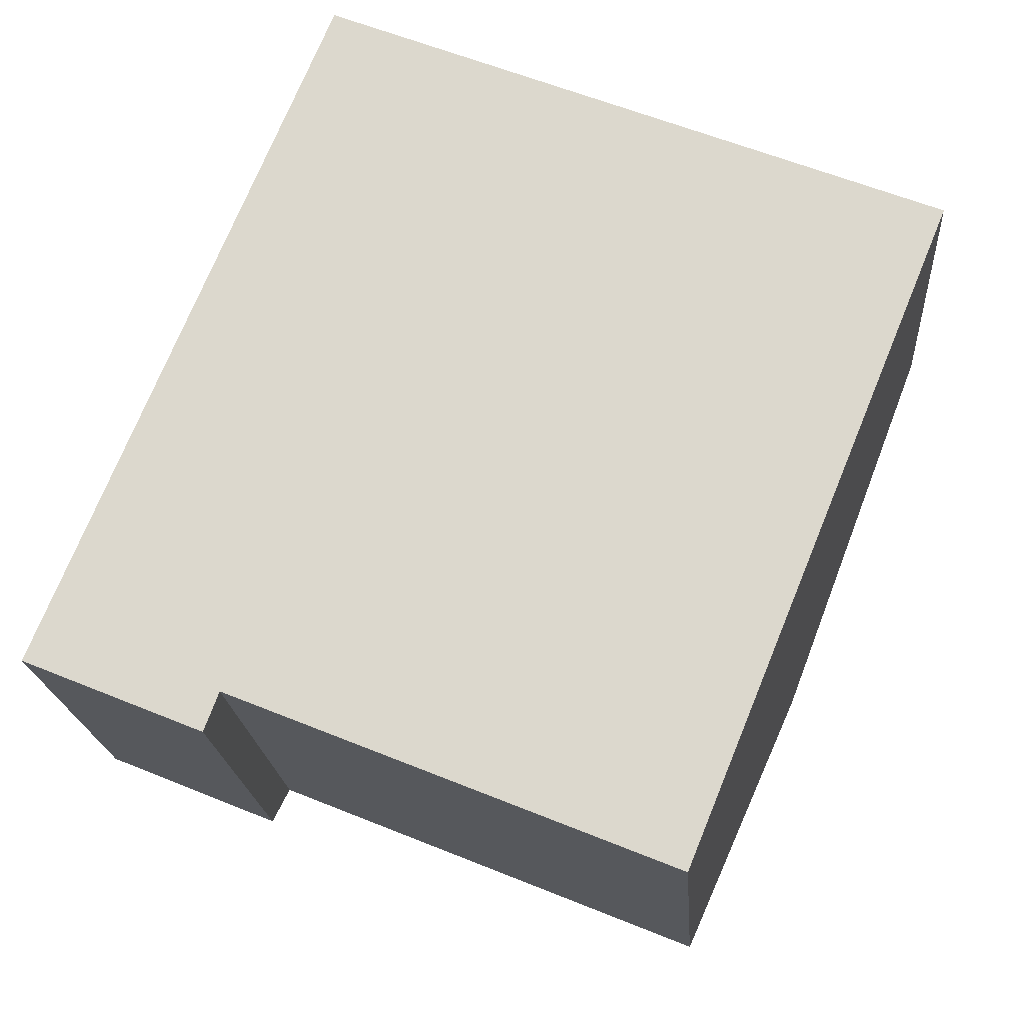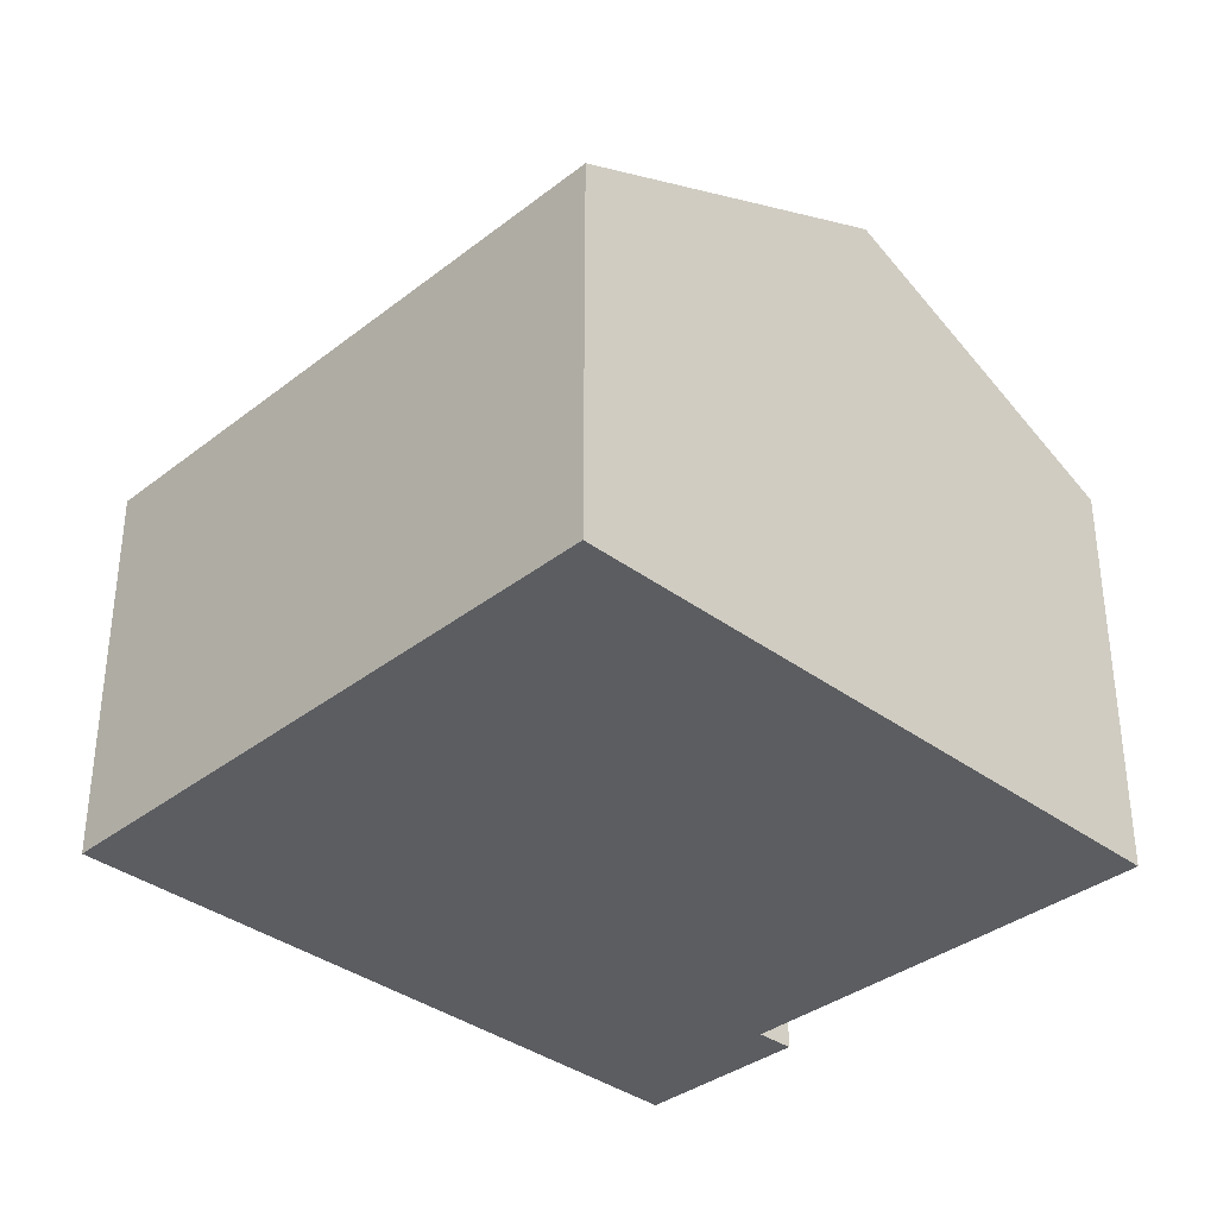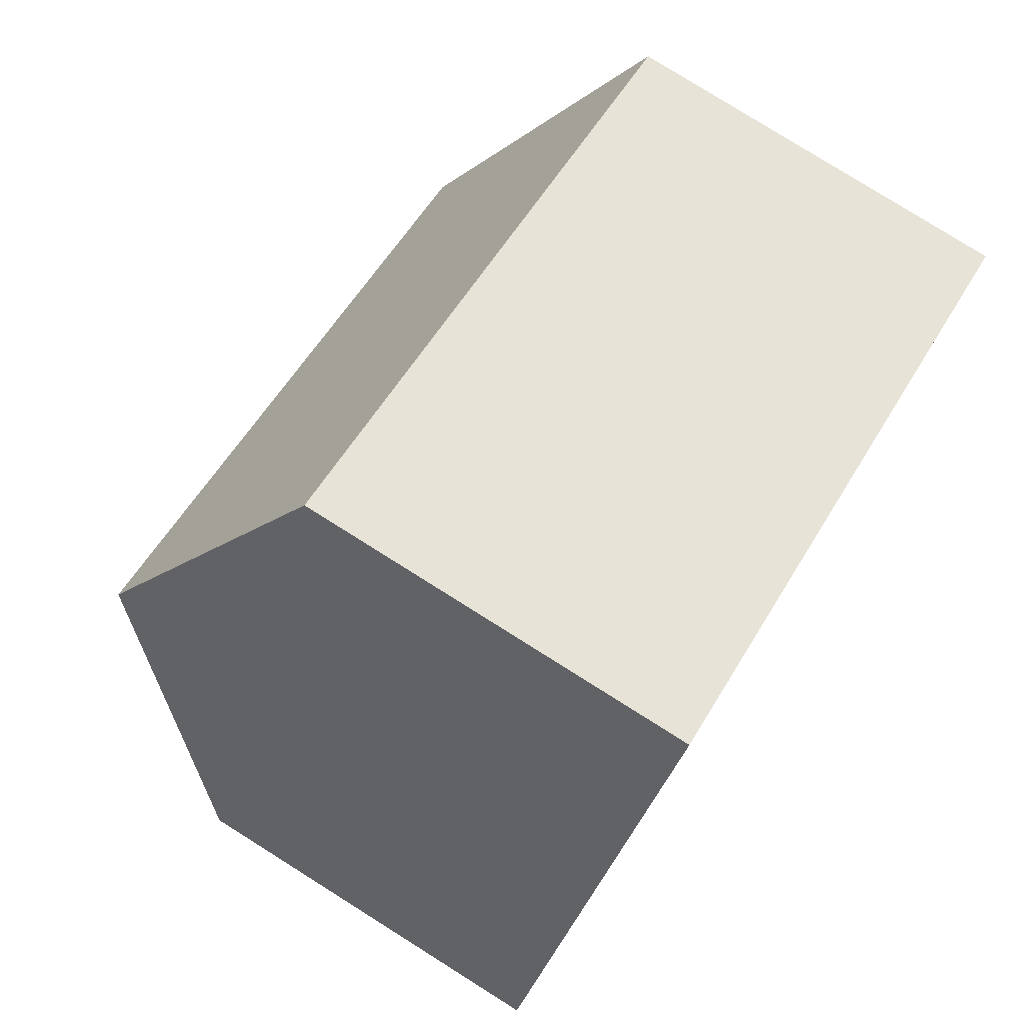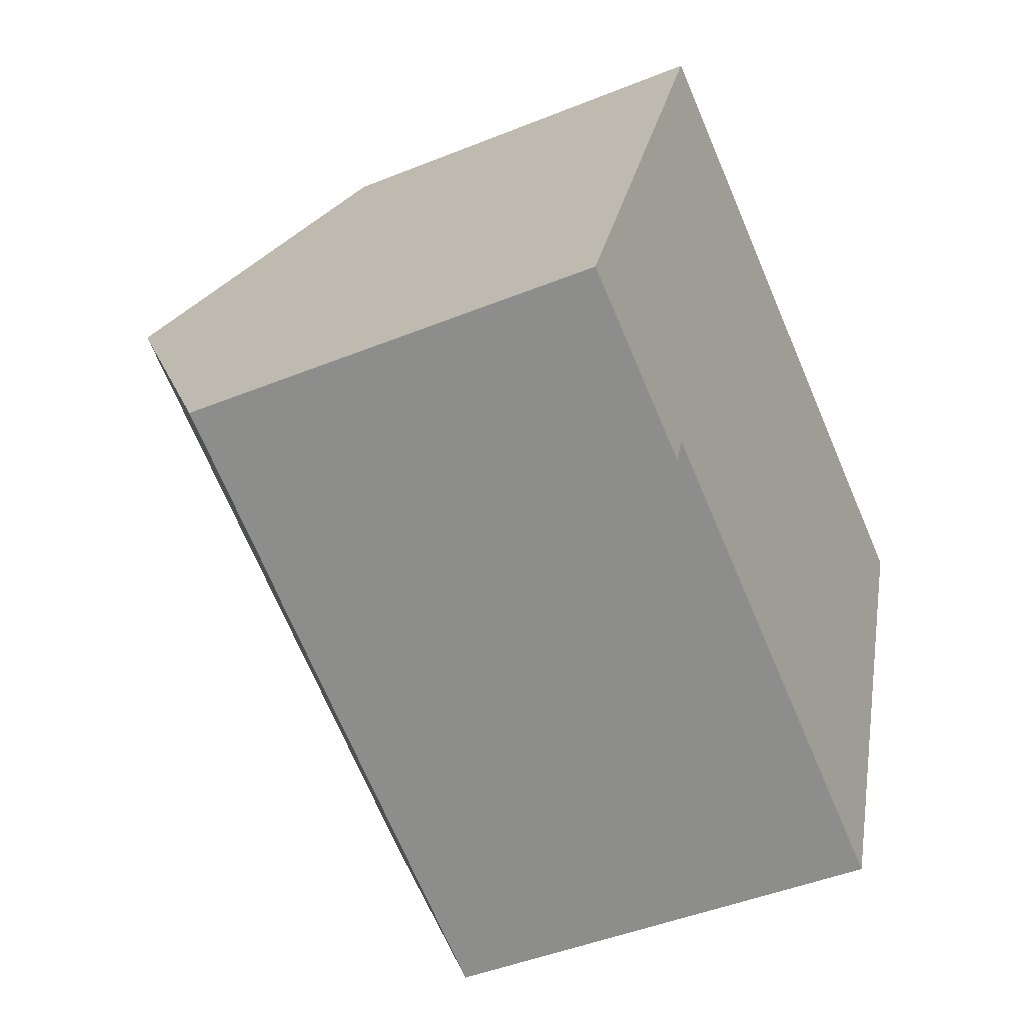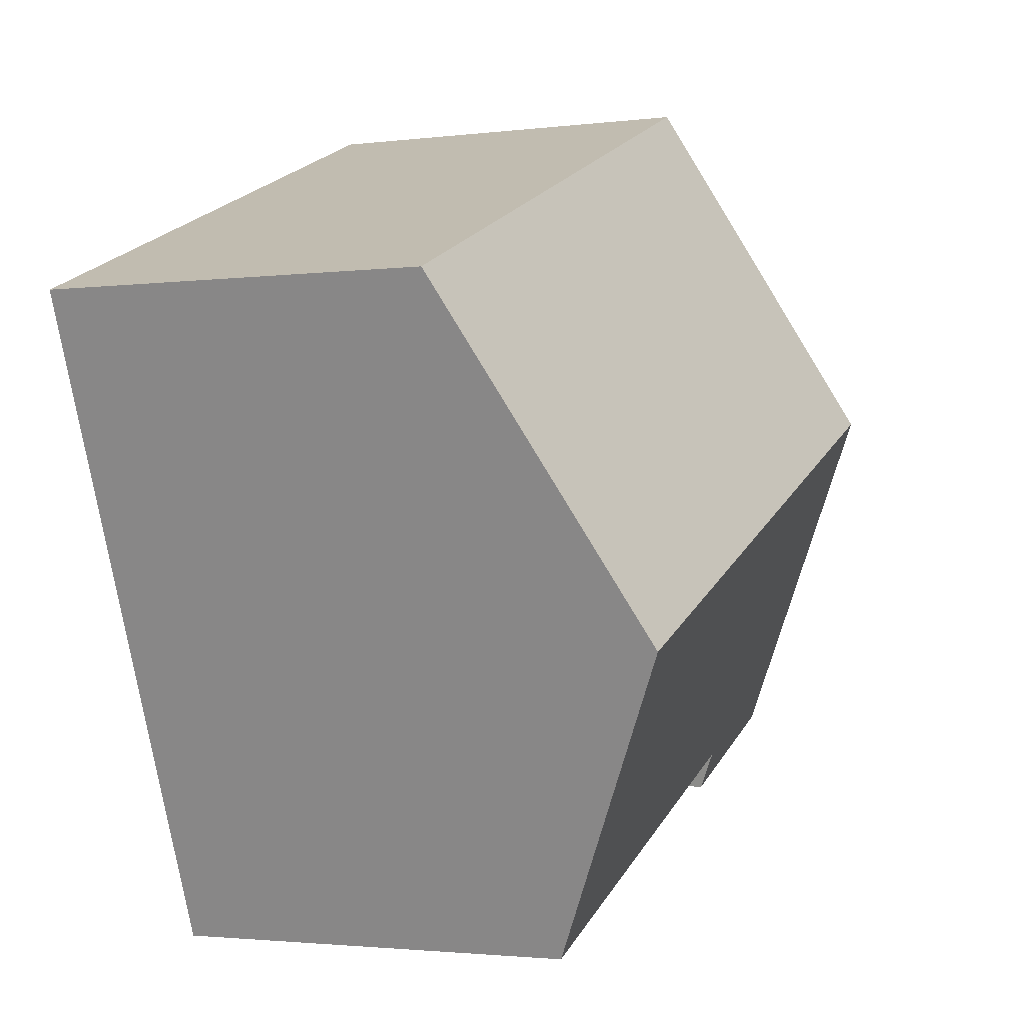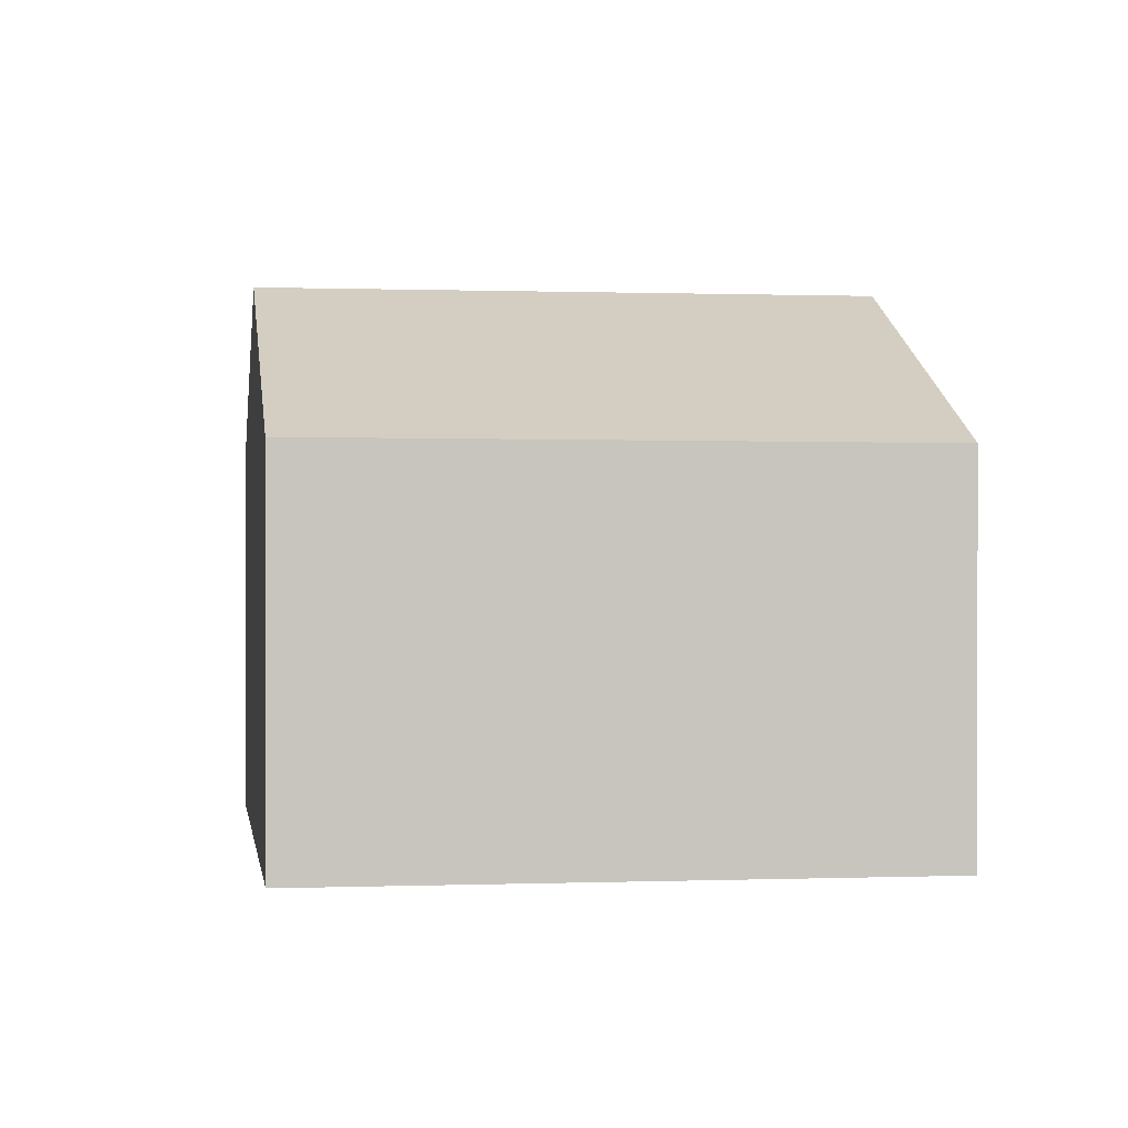
<metadata>
{"format":"obj","ext":"obj","renderer":"f3d","projection":"perspective","resolution":1024,"background":"white","views":[{"elev":-19.0,"azim":4.1,"up":"+Z"},{"elev":-35.6,"azim":67.7,"up":"+Y"},{"elev":79.6,"azim":-57.9,"up":"+Z"},{"elev":-45.8,"azim":-65.1,"up":"+Z"},{"elev":-2.1,"azim":114.6,"up":"+Z"},{"elev":0.5,"azim":14.0,"up":"+Y"}]}
</metadata>
<code>
v  0 7.529 4.61e-16
v  3.576 7.882 -0.629
v  3.304 7.527 -1.356
v  14.03 10.71 1.756
v  11.71 7.885 -3.942
v  2.649 10.71 6.404
v  5.291 7.538 12.79
v  16.68 7.496 8.24
v  0 0 0
v  3.304 8.303e-17 -1.356
v  11.71 2.414e-16 -3.942
v  3.576 3.852e-17 -0.629
v  2.649 -3.921e-16 6.404
v  5.291 -7.833e-16 12.79
v  16.68 -5.046e-16 8.24
v  14.03 -1.075e-16 1.756
g defaultobject
f 1 2 3
f 2 4 5
f 4 2 1
f 4 1 6
f 7 4 6
f 4 7 8
f 3 9 1
f 9 3 10
f 11 2 5
f 2 11 12
f 9 6 1
f 6 9 7
f 7 9 13
f 7 13 14
f 14 8 7
f 8 14 15
f 15 4 8
f 4 15 5
f 5 15 16
f 5 16 11
f 12 3 2
f 3 12 10
f 13 15 14
f 15 13 9
f 15 9 16
f 16 9 12
f 12 9 10
f 11 16 12

</code>
